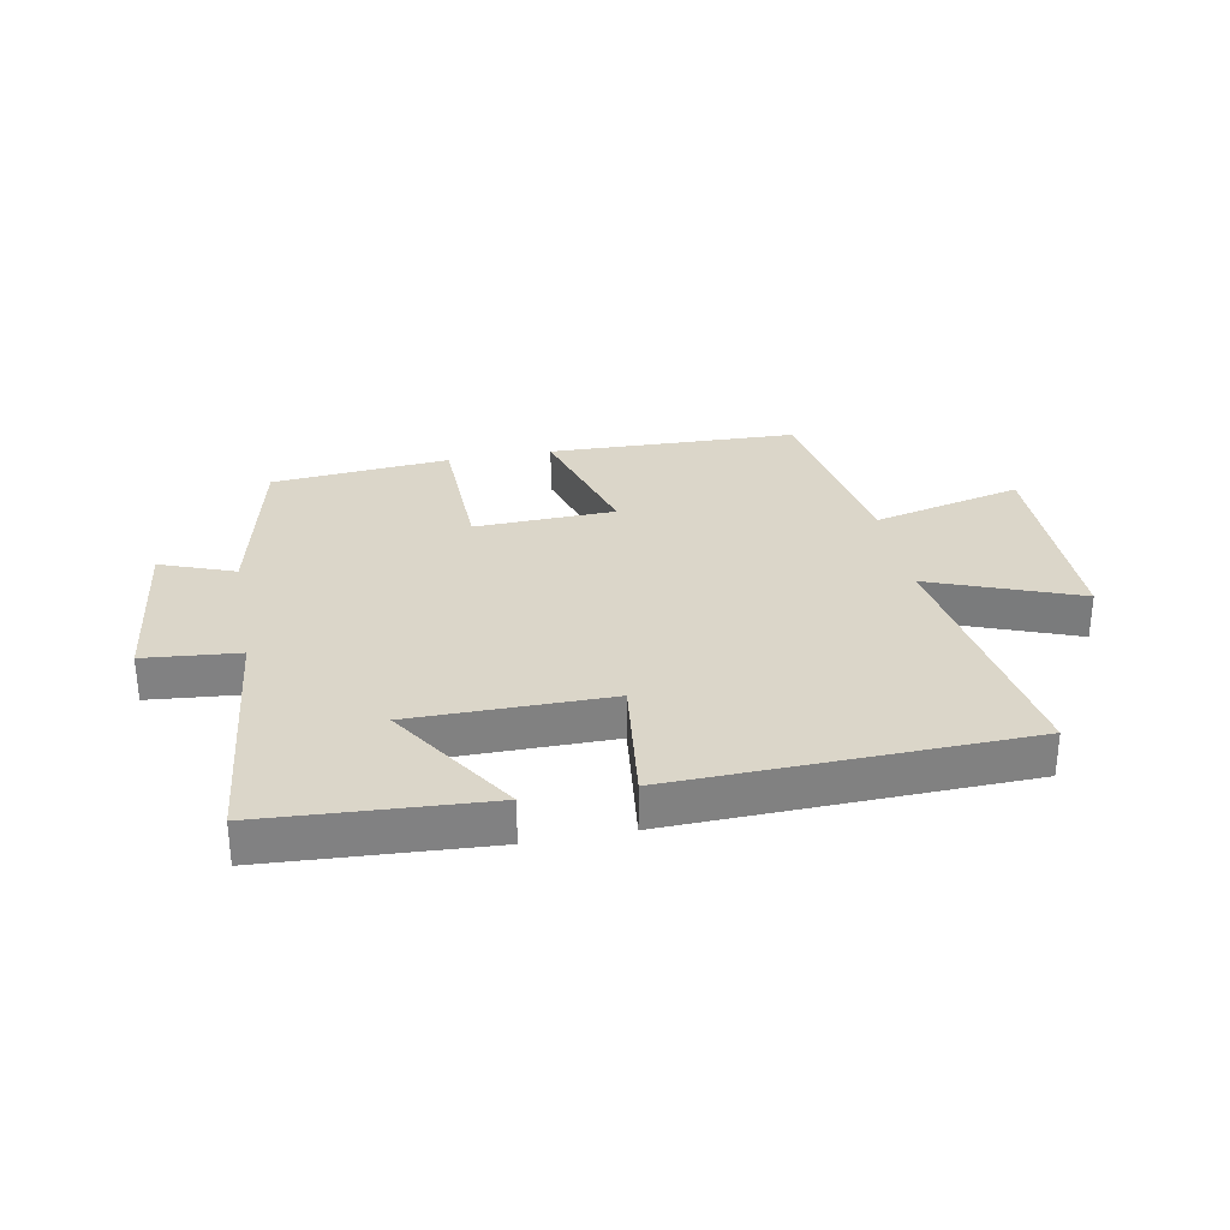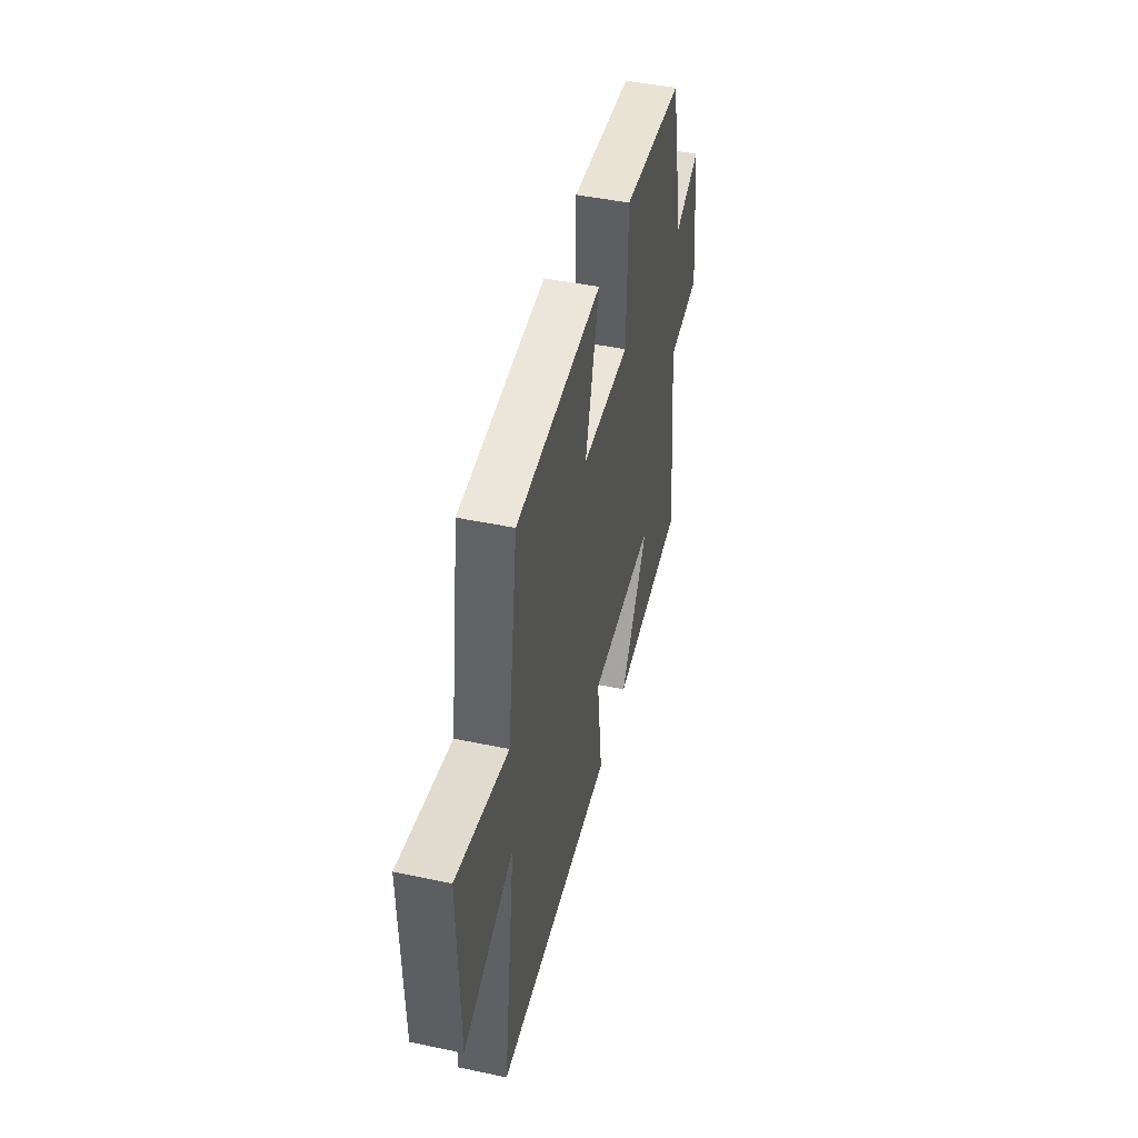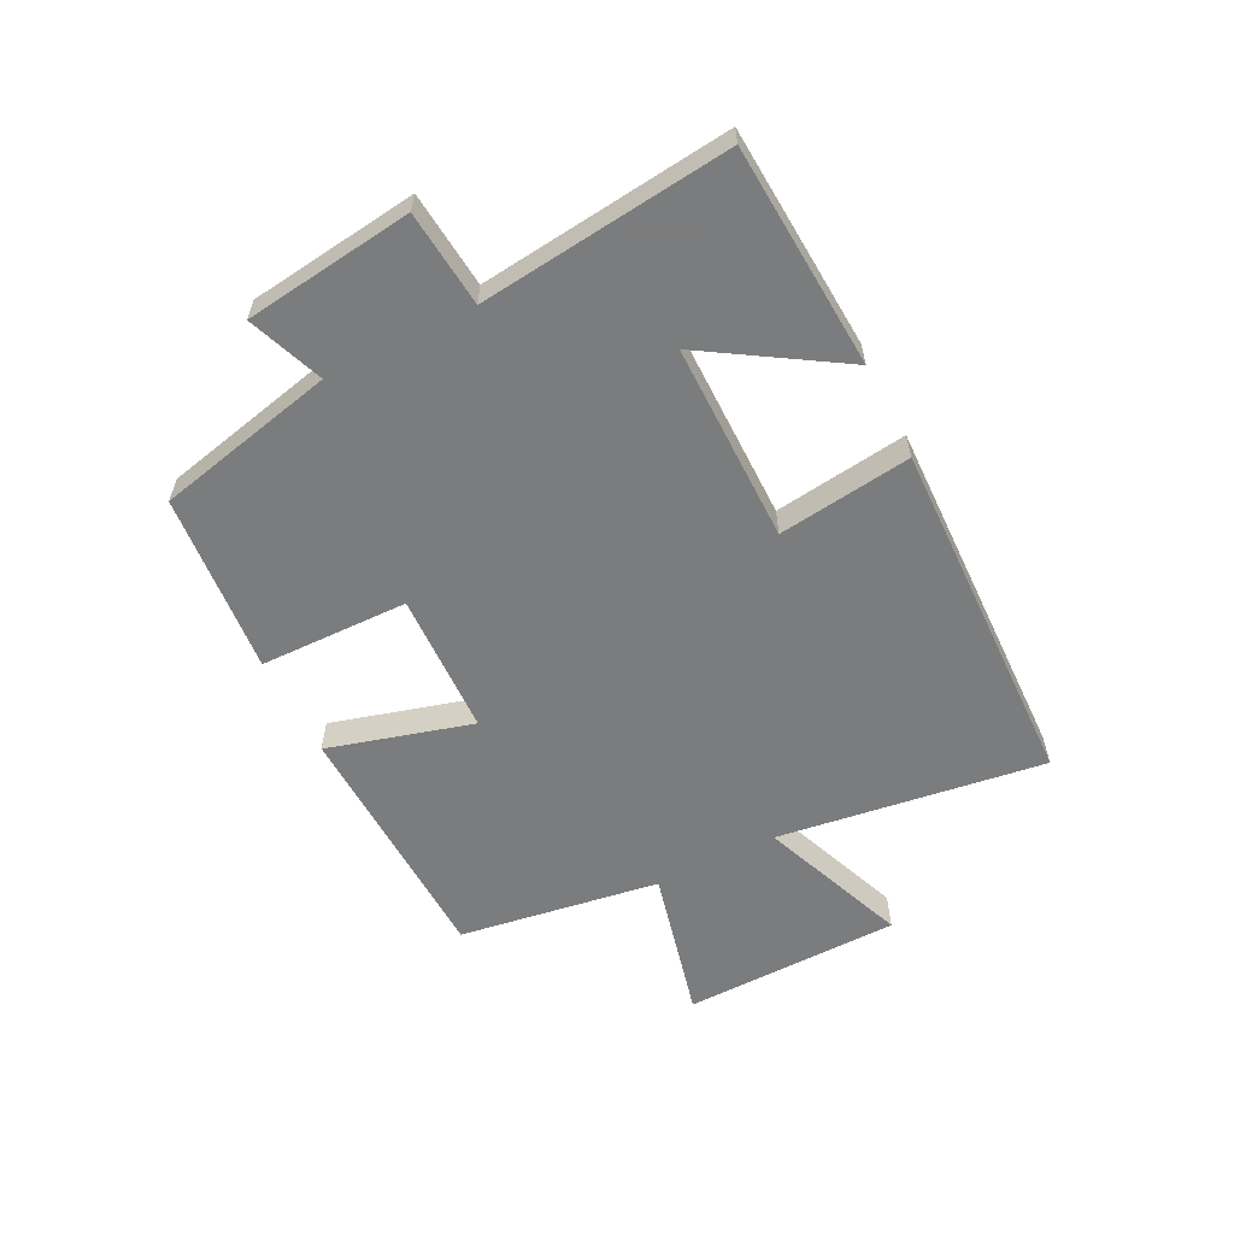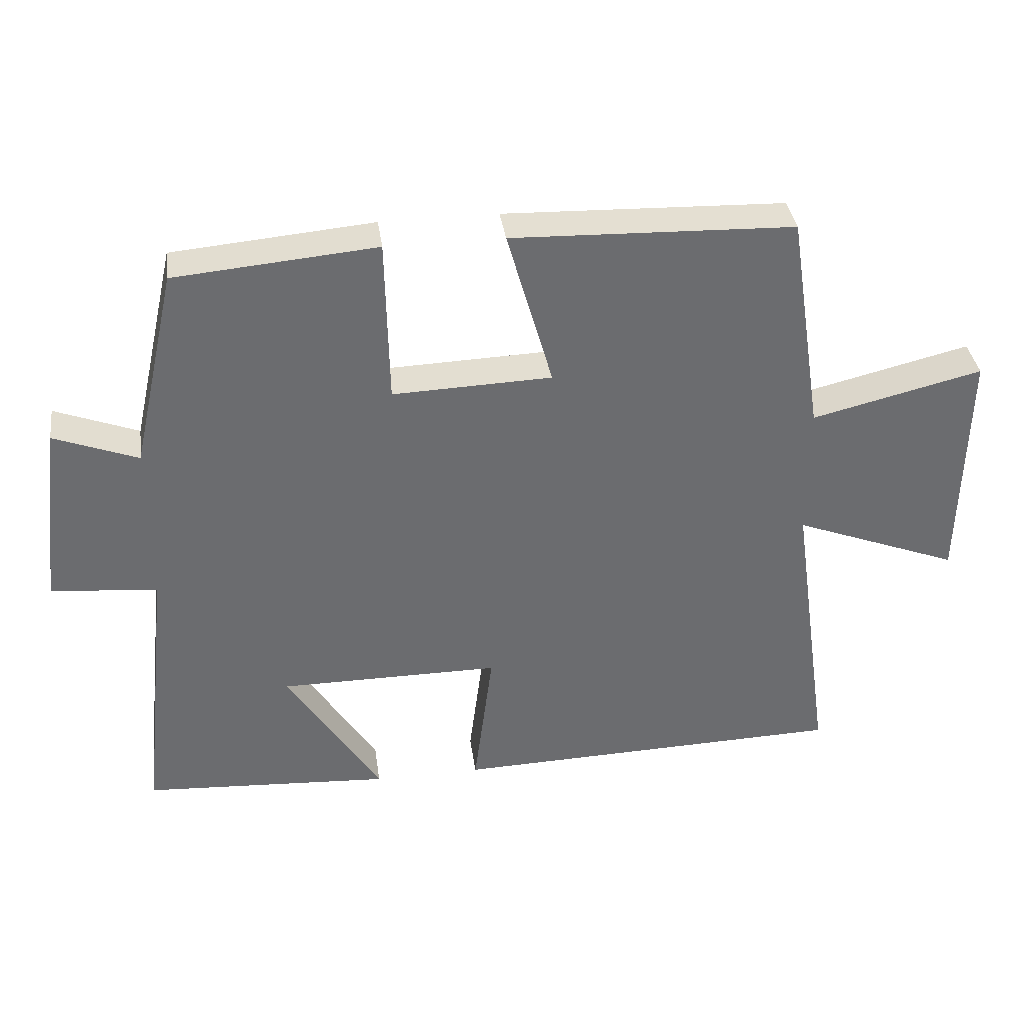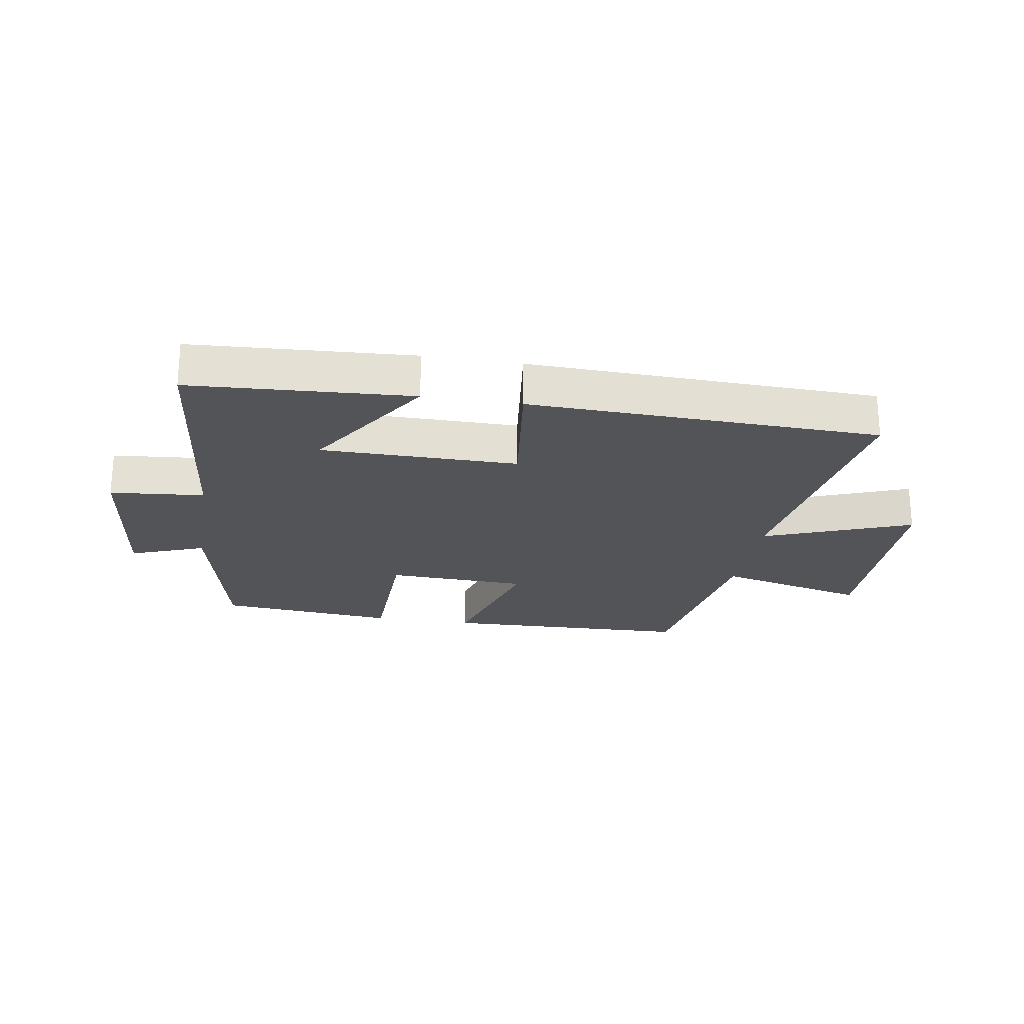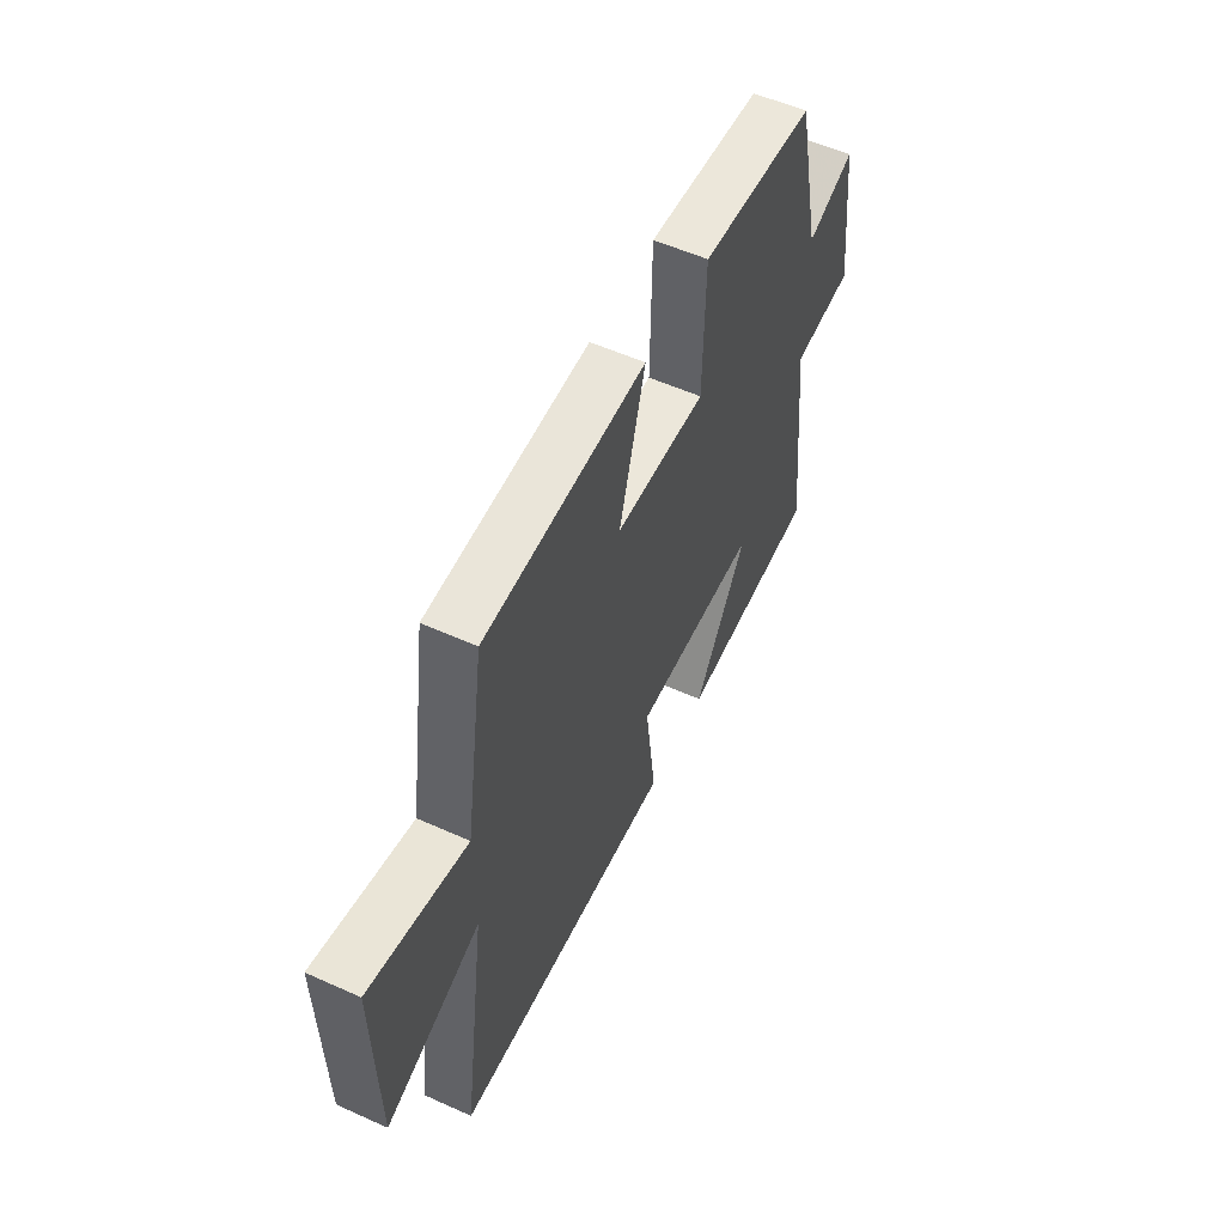
<metadata>
{"format":"obj","ext":"obj","renderer":"f3d","projection":"perspective","resolution":1024,"background":"white","views":[{"elev":30.0,"azim":169.0,"up":"+Y"},{"elev":46.4,"azim":-76.5,"up":"+Z"},{"elev":-58.7,"azim":116.9,"up":"+Y"},{"elev":36.7,"azim":172.1,"up":"+Z"},{"elev":-23.2,"azim":170.5,"up":"+Y"},{"elev":55.4,"azim":-64.7,"up":"+Z"}]}
</metadata>
<code>
v -0.449 0.07 0.486
v -0.034 0.07 0.5
v -0.101 0.07 0.264
v 0.133 0.07 0.256
v 0.138 0.07 0.5
v 0.434 0.07 0.474
v 0.5 0.07 0.179
v 0.623 0.07 0.226
v 0.657 0.07 -0.05
v 0.5 0.07 -0.065
v 0.545 0.07 -0.477
v 0.179 0.07 -0.5
v 0.317 0.07 -0.281
v -0.009 0.07 -0.281
v 0.019 0.07 -0.5
v -0.562 0.07 -0.484
v -0.5 0.07 -0.046
v -0.745 0.07 -0.141
v -0.751 0.07 0.217
v -0.5 0.07 0.156
v -0.449 0 0.486
v -0.034 0 0.5
v -0.101 0 0.264
v 0.133 0 0.256
v 0.138 0 0.5
v 0.434 0 0.474
v 0.5 0 0.179
v 0.623 0 0.226
v 0.657 0 -0.05
v 0.5 0 -0.065
v 0.545 0 -0.477
v 0.179 0 -0.5
v 0.317 0 -0.281
v -0.009 0 -0.281
v 0.019 0 -0.5
v -0.562 0 -0.484
v -0.5 0 -0.046
v -0.745 0 -0.141
v -0.751 0 0.217
v -0.5 0 0.156
f 17 18 19 20
f 1 2 3
f 20 1 3
f 17 20 3
f 16 17 3
f 15 16 3
f 14 15 3
f 13 14 3 4
f 10 11 12 13
f 5 6 7
f 4 5 7
f 13 4 7
f 10 13 7
f 7 8 9 10
f 40 39 38 37
f 23 22 21
f 23 21 40
f 23 40 37
f 23 37 36
f 23 36 35
f 23 35 34
f 24 23 34 33
f 33 32 31 30
f 27 26 25
f 27 25 24
f 27 24 33
f 27 33 30
f 30 29 28 27
f 1 21 22 2
f 2 22 23 3
f 3 23 24 4
f 4 24 25 5
f 5 25 26 6
f 6 26 27 7
f 7 27 28 8
f 8 28 29 9
f 9 29 30 10
f 10 30 31 11
f 11 31 32 12
f 12 32 33 13
f 13 33 34 14
f 14 34 35 15
f 15 35 36 16
f 16 36 37 17
f 17 37 38 18
f 18 38 39 19
f 19 39 40 20
f 20 40 21 1

</code>
